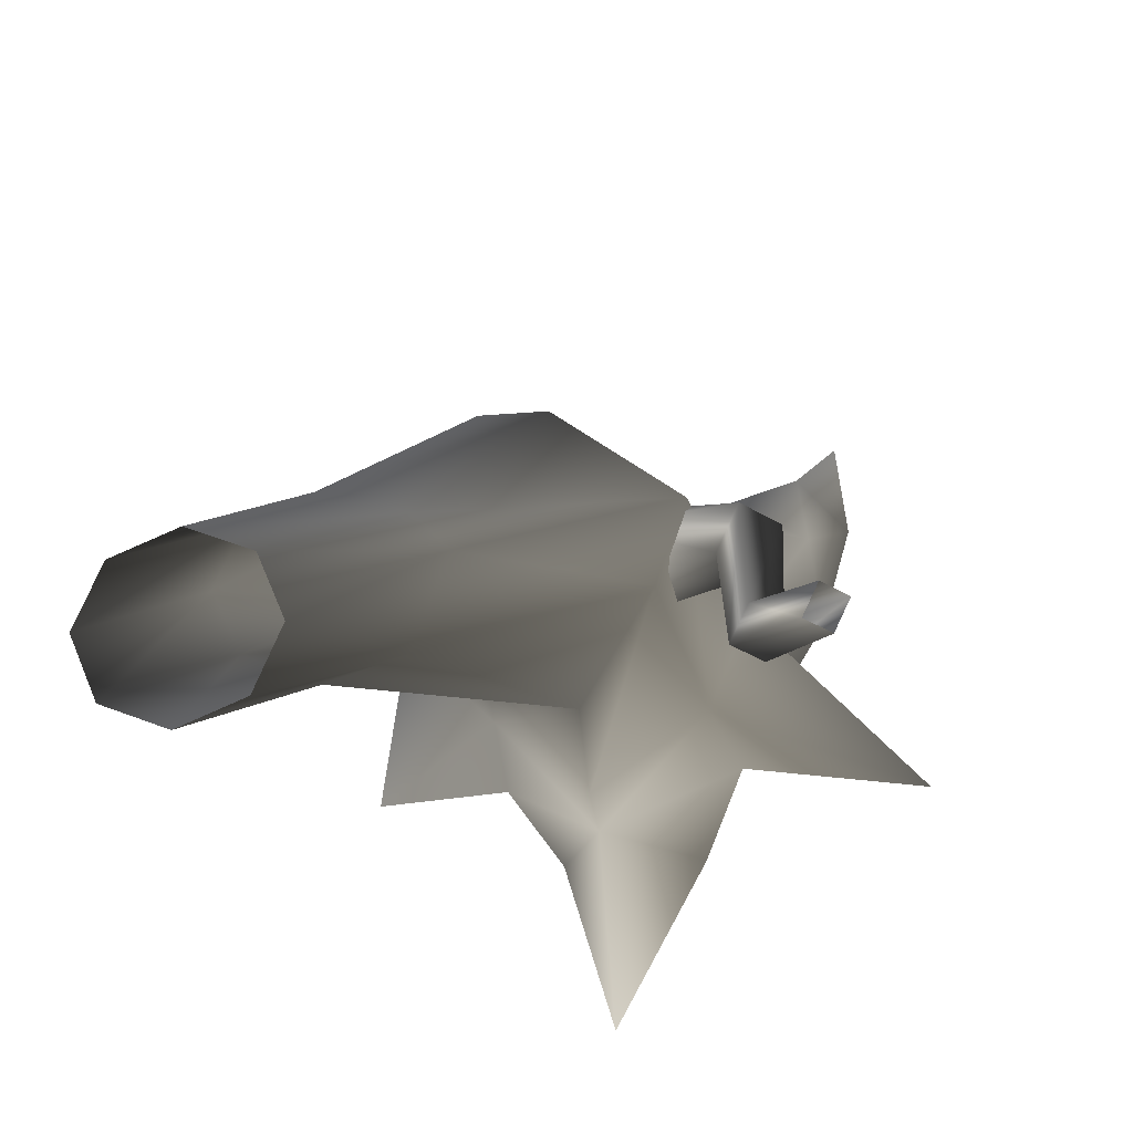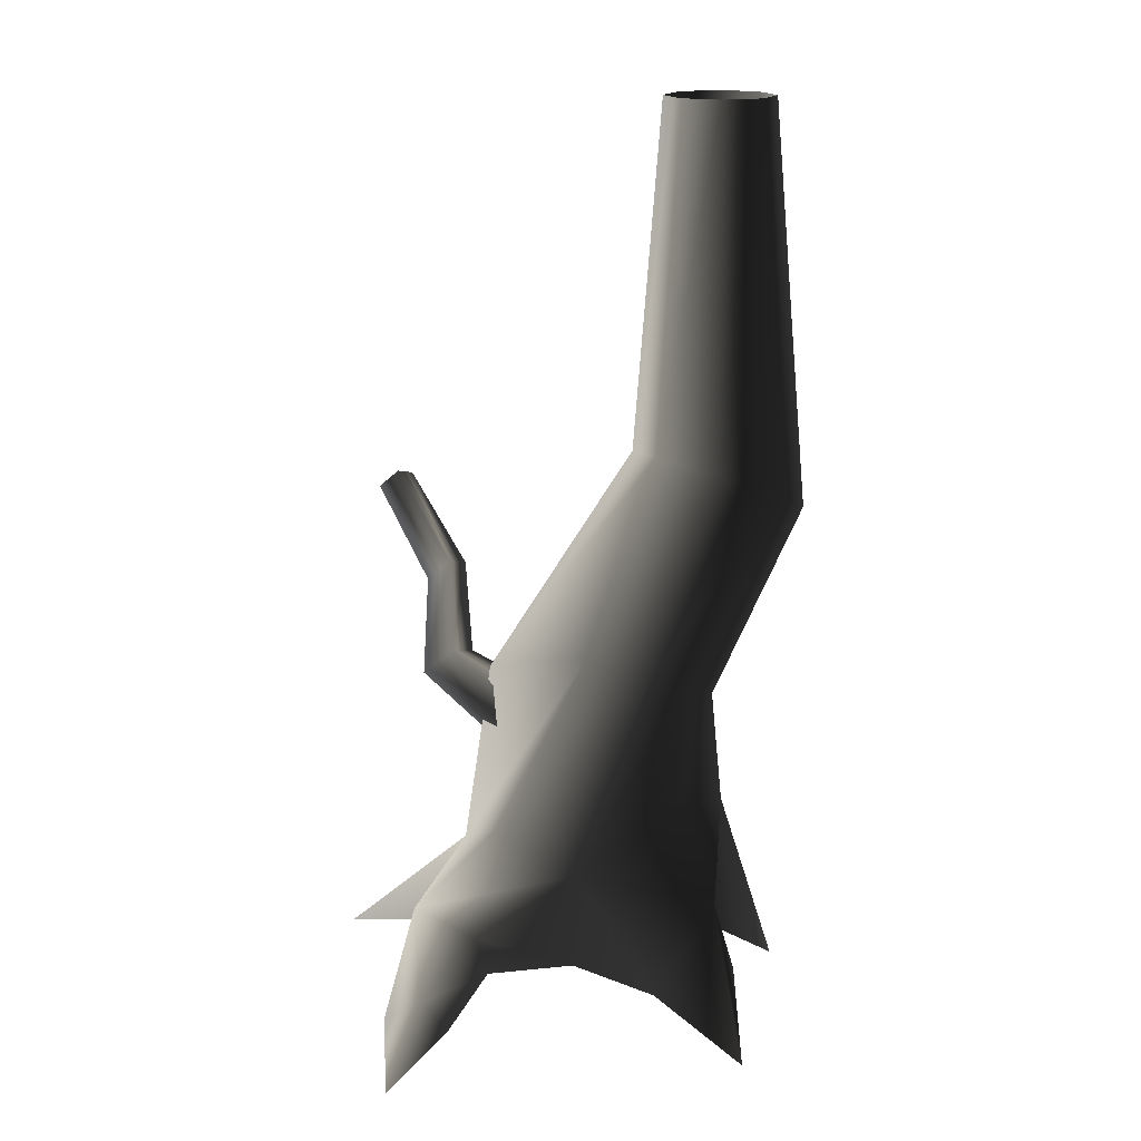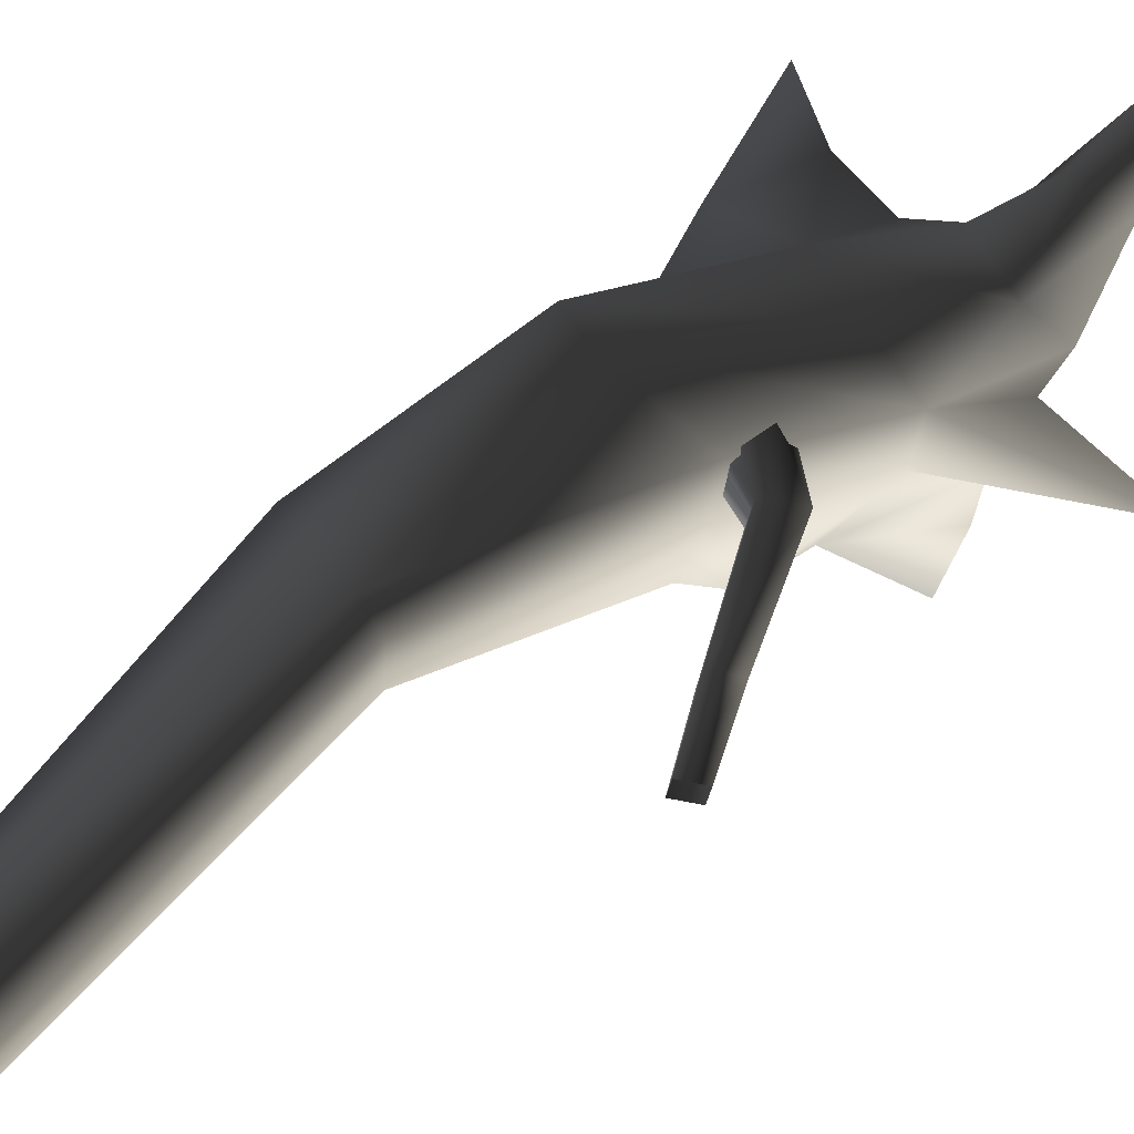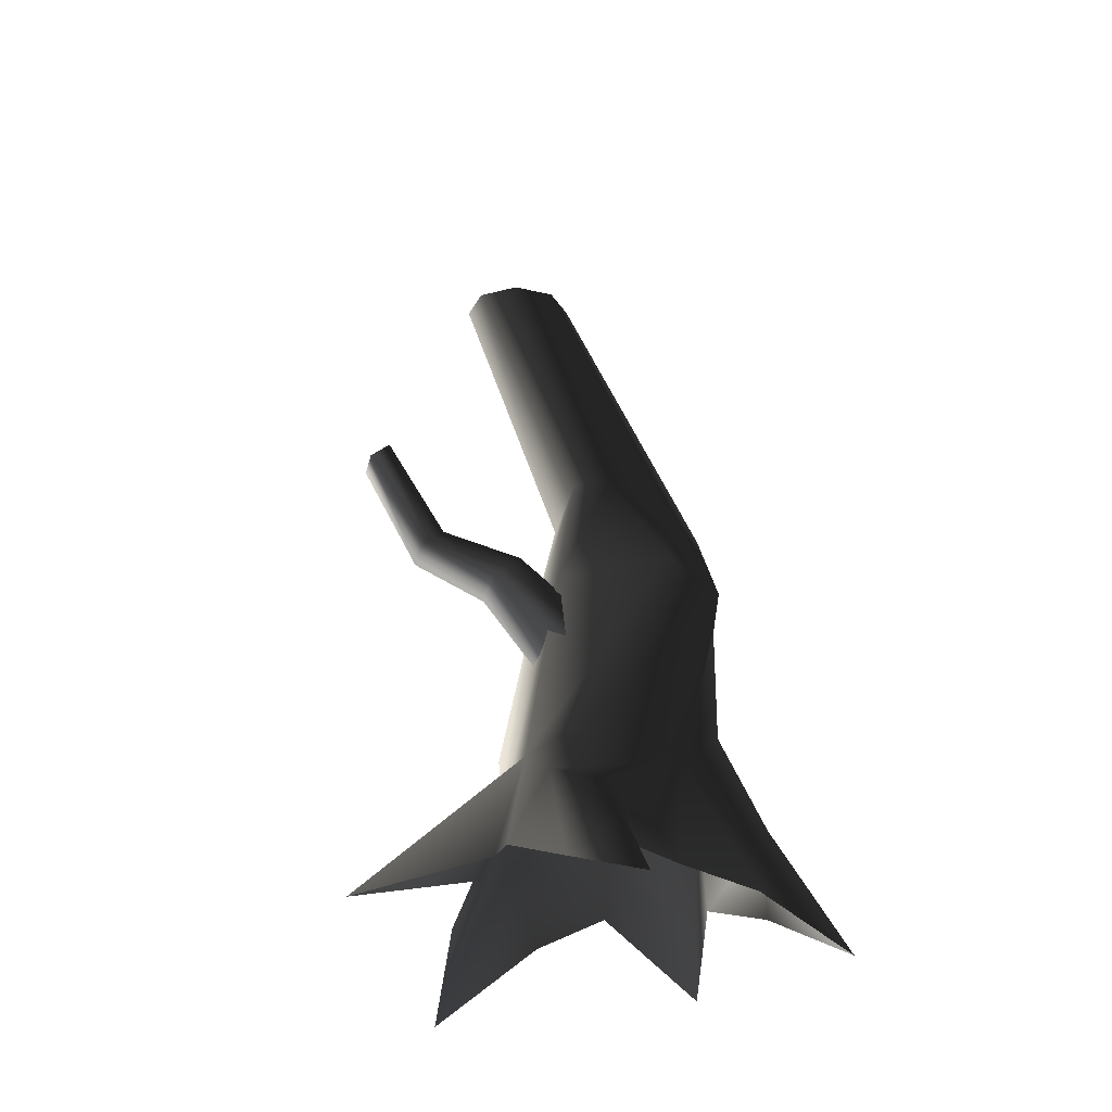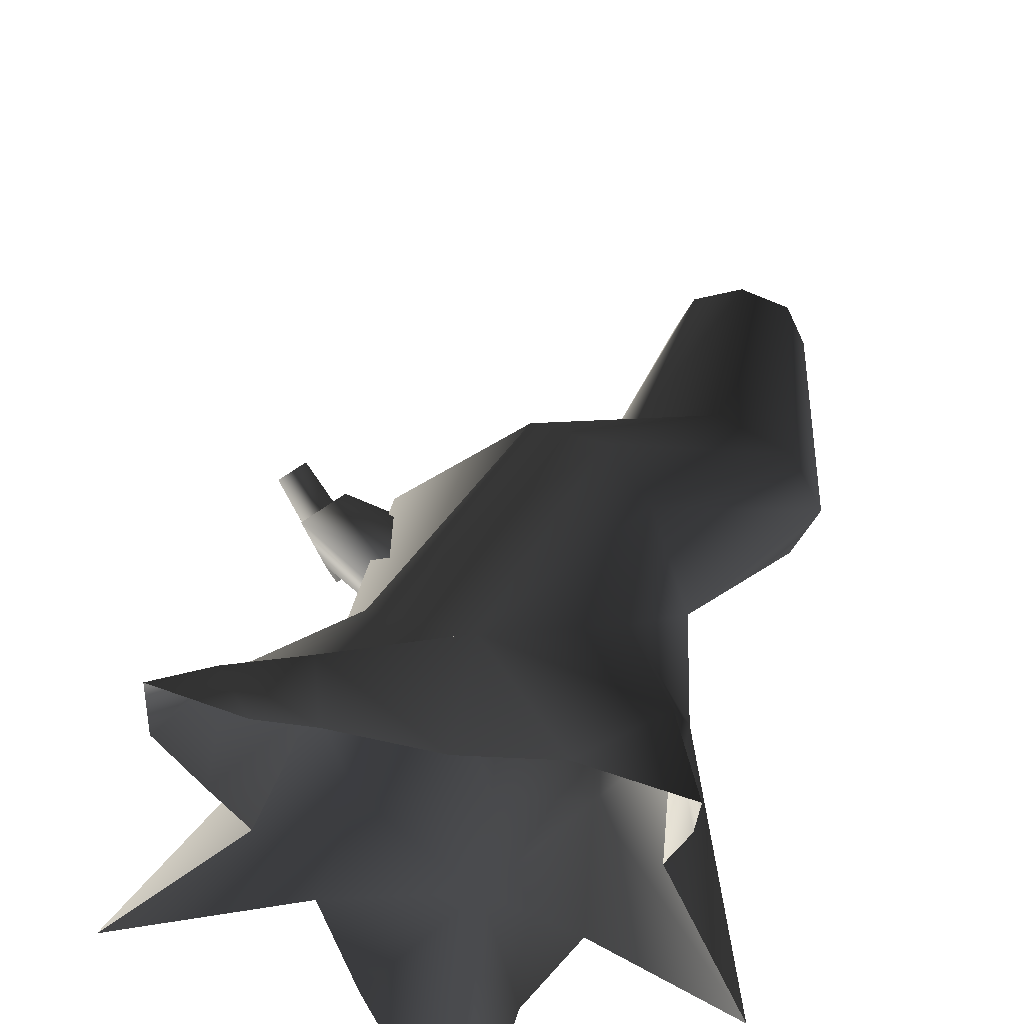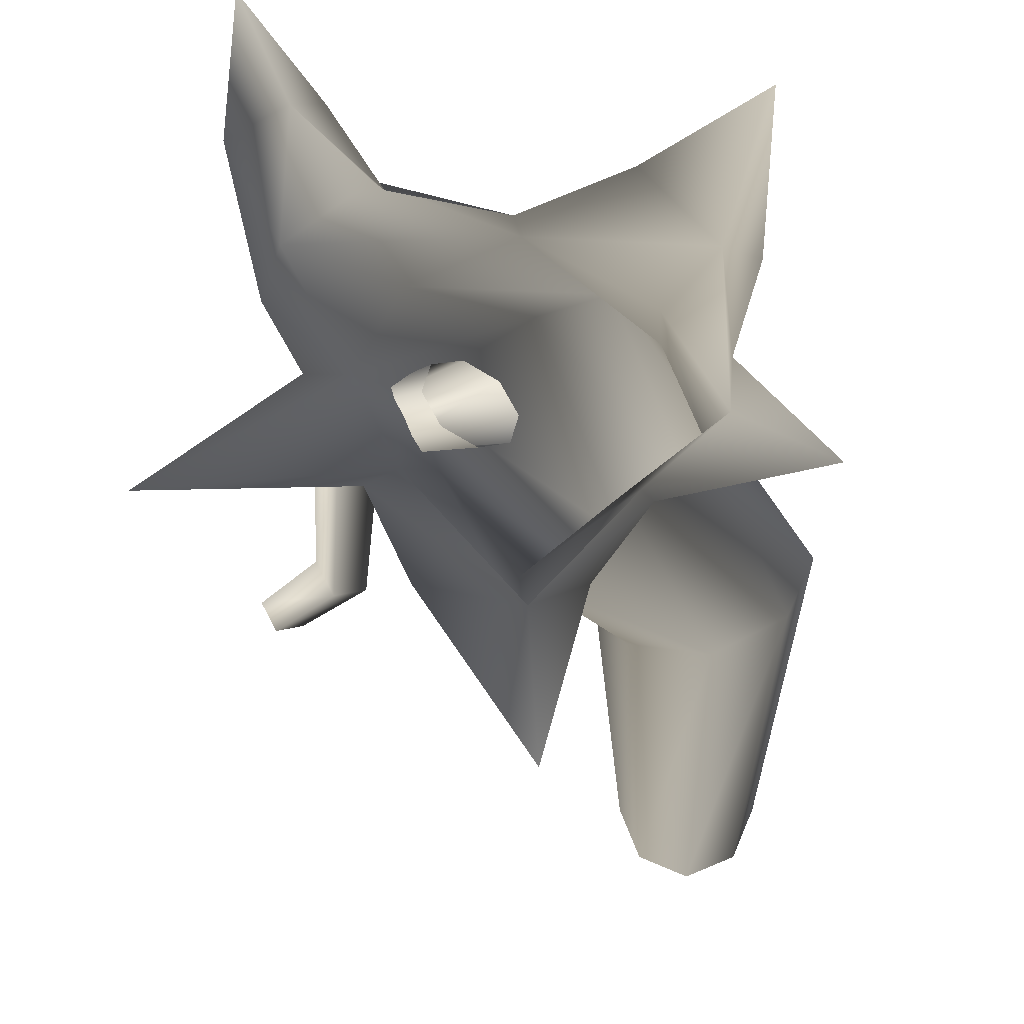
<metadata>
{"format":"obj","ext":"obj","renderer":"f3d","projection":"perspective","resolution":1024,"background":"white","views":[{"elev":-23.9,"azim":-172.1,"up":"+Z"},{"elev":16.8,"azim":1.5,"up":"+Y"},{"elev":26.8,"azim":-136.2,"up":"+Z"},{"elev":-24.7,"azim":-43.9,"up":"+Y"},{"elev":47.0,"azim":7.4,"up":"+Z"},{"elev":-5.9,"azim":0.9,"up":"+Z"}]}
</metadata>
<code>
v 0.7753 1.311 0.07278
v 1.306 2.346 -0.311
v 1.184 2.315 -0.5785
v 0.4094 1.223 -0.1454
v 0.5879 1.481 0.5345
v 1.155 2.464 -0.08554
v 0.3771 1.589 0.7733
v 1.065 4.631 -1.694
v 1.167 4.631 -1.447
v 1.065 4.631 -1.199
v 0.7983 2.602 -0.01764
v 0.05037 1.736 0.6995
v 0.4404 2.672 -0.1771
v -0.5084 1.565 0.343
v 0.2979 2.671 -0.3413
v -0.3605 1.481 -0.01389
v 0.4708 2.515 -0.6947
v -0.01739 1.301 -0.4784
v 0.4679 4.631 -1.447
v 0.5703 4.631 -1.694
v 0.8413 2.381 -0.7496
v -0.01739 1.301 -0.4784
v 0.8176 4.631 -1.796
v 1.184 2.315 -0.5785
v 0.4094 1.223 -0.1454
v -0.01739 1.301 -0.4784
v 1.065 4.631 -1.694
v 0.5703 4.631 -1.199
v 0.8176 4.631 -1.097
v -0.4734 0.3292 -0.1358
v -0.6694 0.4709 0.2543
v -0.4734 0.6728 0.6444
v -1.131e-06 0.4709 0.806
v 0.4734 0.491 -0.2004
v -1.443e-06 0.8424 -0.692
v 0.5611 0.7987 0.566
v 0.8372 0.6728 0.1318
v 0.4734 0.491 -0.2004
v -0.9349 0.2223 0.7276
v -0.5725 0.1528 0.9643
v -0.02357 -0.1078 0.7725
v -0.509 -0.1176 0.8693
v -0.8675 -0.1361 1.197
v -0.7166 -0.3319 1.151
v -0.8675 -0.1361 1.197
v -1.033 -0.515 1.527
v 0.7859 0.258 0.7239
v 0.441 -0.2057 0.9391
v 0.7992 -0.1078 0.2312
v 0.9089 -0.2057 0.5832
v 0.94 -0.5152 1.171
v -0.9349 0.2223 0.7276
v -0.8675 -0.1361 1.197
v -1.094 -0.3418 1.01
v -1.033 -0.515 1.527
v -0.9696 -0.1331 0.4415
v -0.9349 0.2223 0.7276
v -0.8138 -0.1078 0.1714
v -1.428 -0.3506 -0.2966
v -1.428 -0.3506 -0.2966
v 0.02662 0.3096 -0.6718
v -0.5823 -0.1078 -0.2536
v -0.3954 -0.2646 -0.633
v 0.07548 -0.641 -1.311
v 0.2633 -0.2646 -0.633
v 0.5027 -0.1078 -0.3133
v -1.443e-06 0.8424 -0.692
v -1.428 -0.3506 -0.2966
v 0.5027 -0.1078 -0.3133
v 1.175 -0.4949 -0.2139
v 1.175 -0.4949 -0.2139
v -0.05484 1.15 0.06832
v -0.6272 1.569 0.08068
v -0.7952 1.419 0.0368
v -0.1862 1.033 0.034
v -0.3377 0.9843 0.1169
v -0.02052 1.267 0.1997
v -0.1034 1.316 0.3512
v -0.7331 1.631 0.2744
v -0.2549 1.267 0.434
v -0.3862 1.15 0.3997
v -0.9011 1.481 0.2305
v -0.4206 1.033 0.2683
v -0.8381 1.816 -0.5211
v -0.7045 1.935 -0.4862
v -0.7045 1.935 -0.4862
v -1.142 2.361 -0.641
v -0.3377 0.9843 0.1169
v -0.9011 1.481 0.2305
v -0.7952 1.419 0.0368
v -0.9224 1.865 -0.367
v -0.8381 1.816 -0.5211
v -0.9224 1.865 -0.367
v -1.214 2.403 -0.5094
v -1.142 2.361 -0.641
v -0.7045 1.935 -0.4862
v -1.028 2.463 -0.6112
v -1.214 2.403 -0.5094
v -1.1 2.505 -0.4796
v -0.7888 1.985 -0.332
v -0.7888 1.985 -0.332
v -1.1 2.505 -0.4796
v -0.7045 1.935 -0.4862
v -0.9011 1.481 0.2305
v -0.7888 1.985 -0.332
v -0.9224 1.865 -0.367
g Tree2_(6)_1438_264
f 1 3 2
f 1 4 3
f 5 1 2
f 5 2 6
f 7 5 6
f 2 3 8
f 2 8 9
f 6 2 9
f 6 9 10
f 11 6 10
f 7 6 11
f 12 7 11
f 12 11 13
f 14 12 13
f 14 13 15
f 16 14 15
f 16 15 17
f 18 16 17
f 17 15 19
f 17 19 20
f 21 17 20
f 22 17 21
f 21 20 23
f 24 21 23
f 25 21 24
f 25 26 21
f 24 23 27
f 15 28 19
f 15 13 28
f 13 29 28
f 30 14 16
f 30 31 14
f 31 12 14
f 31 32 12
f 32 7 12
f 32 33 7
f 34 22 25
f 34 35 22
f 35 30 16
f 35 16 18
f 33 5 7
f 33 36 5
f 36 1 5
f 36 37 1
f 37 4 1
f 37 38 4
f 32 31 39
f 33 39 40
f 41 33 40
f 41 40 42
f 42 40 43
f 42 43 44
f 40 39 45
f 44 43 46
f 37 36 47
f 36 33 47
f 33 48 47
f 33 41 48
f 49 37 47
f 49 47 50
f 47 48 51
f 50 47 51
f 33 32 52
f 39 54 53
f 53 54 55
f 39 56 54
f 31 56 57
f 31 58 56
f 58 31 59
f 31 30 60
f 61 62 30
f 62 61 63
f 61 30 35
f 64 63 61
f 64 61 65
f 61 66 65
f 66 61 34
f 34 61 67
f 30 62 68
f 13 11 29
f 11 10 29
f 69 38 70
f 38 37 70
f 37 49 71
f 72 74 73
f 72 75 74
f 75 76 74
f 77 72 73
f 78 77 73
f 78 73 79
f 80 78 79
f 81 80 79
f 81 79 82
f 83 81 82
f 73 74 84
f 73 84 85
f 79 73 86
f 85 84 87
f 88 83 89
f 88 89 90
f 90 82 91
f 90 93 92
f 92 91 94
f 92 94 95
f 96 87 97
f 93 99 98
f 93 100 99
f 101 97 102
f 101 103 97
f 79 103 101
f 104 79 105
f 104 105 106

</code>
